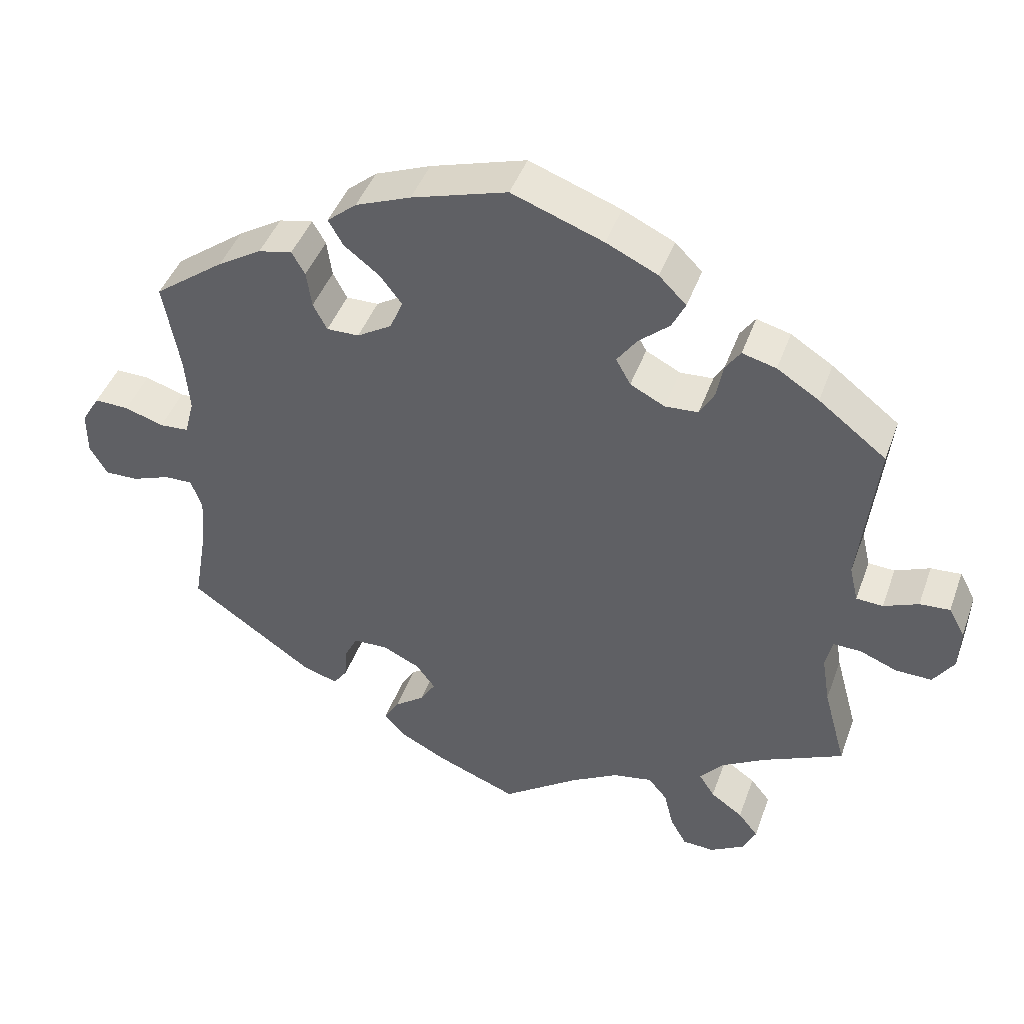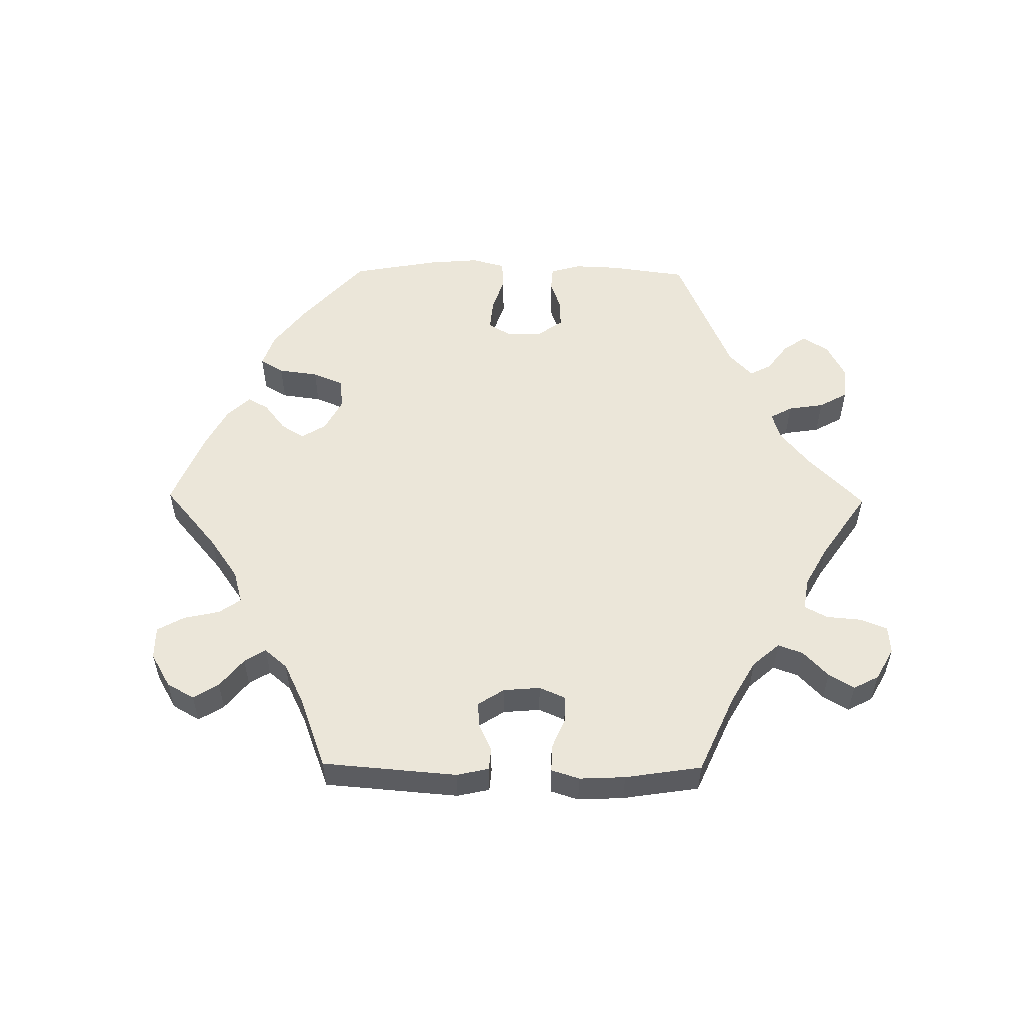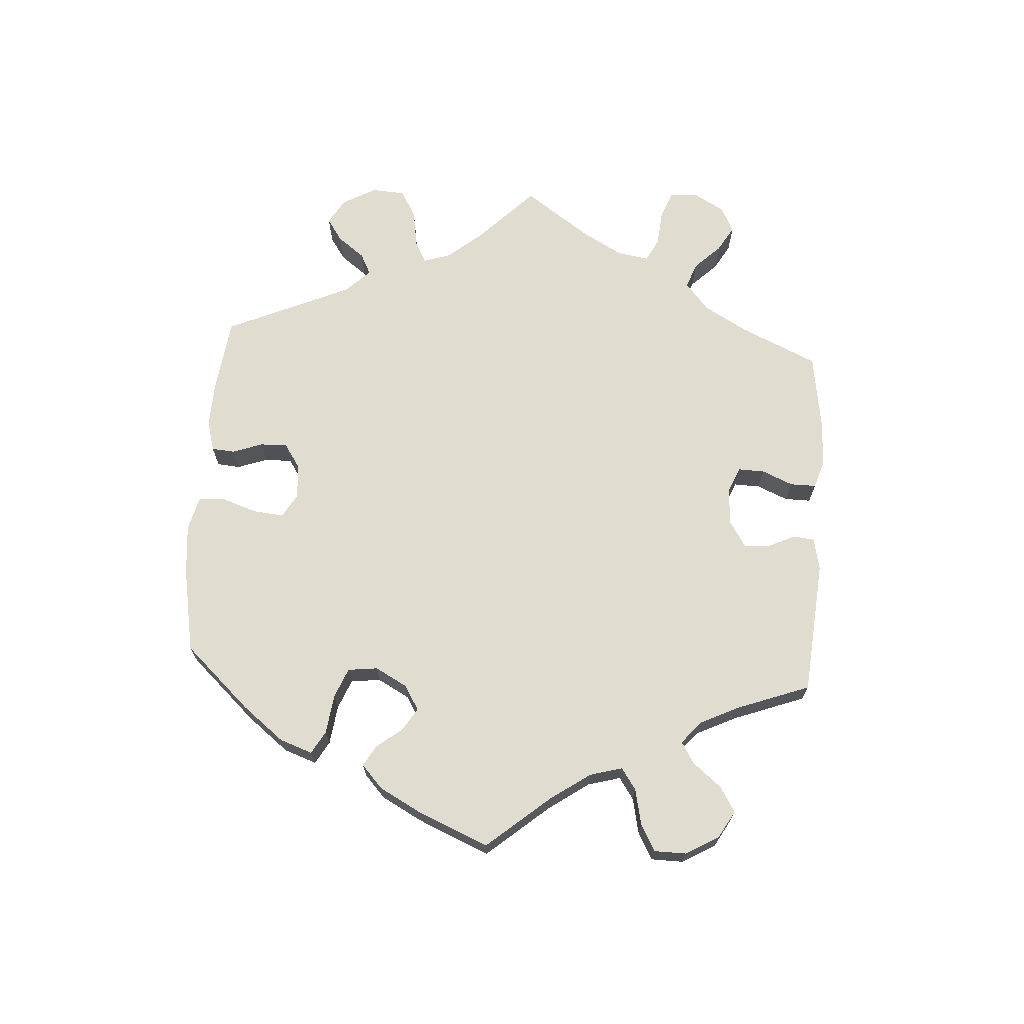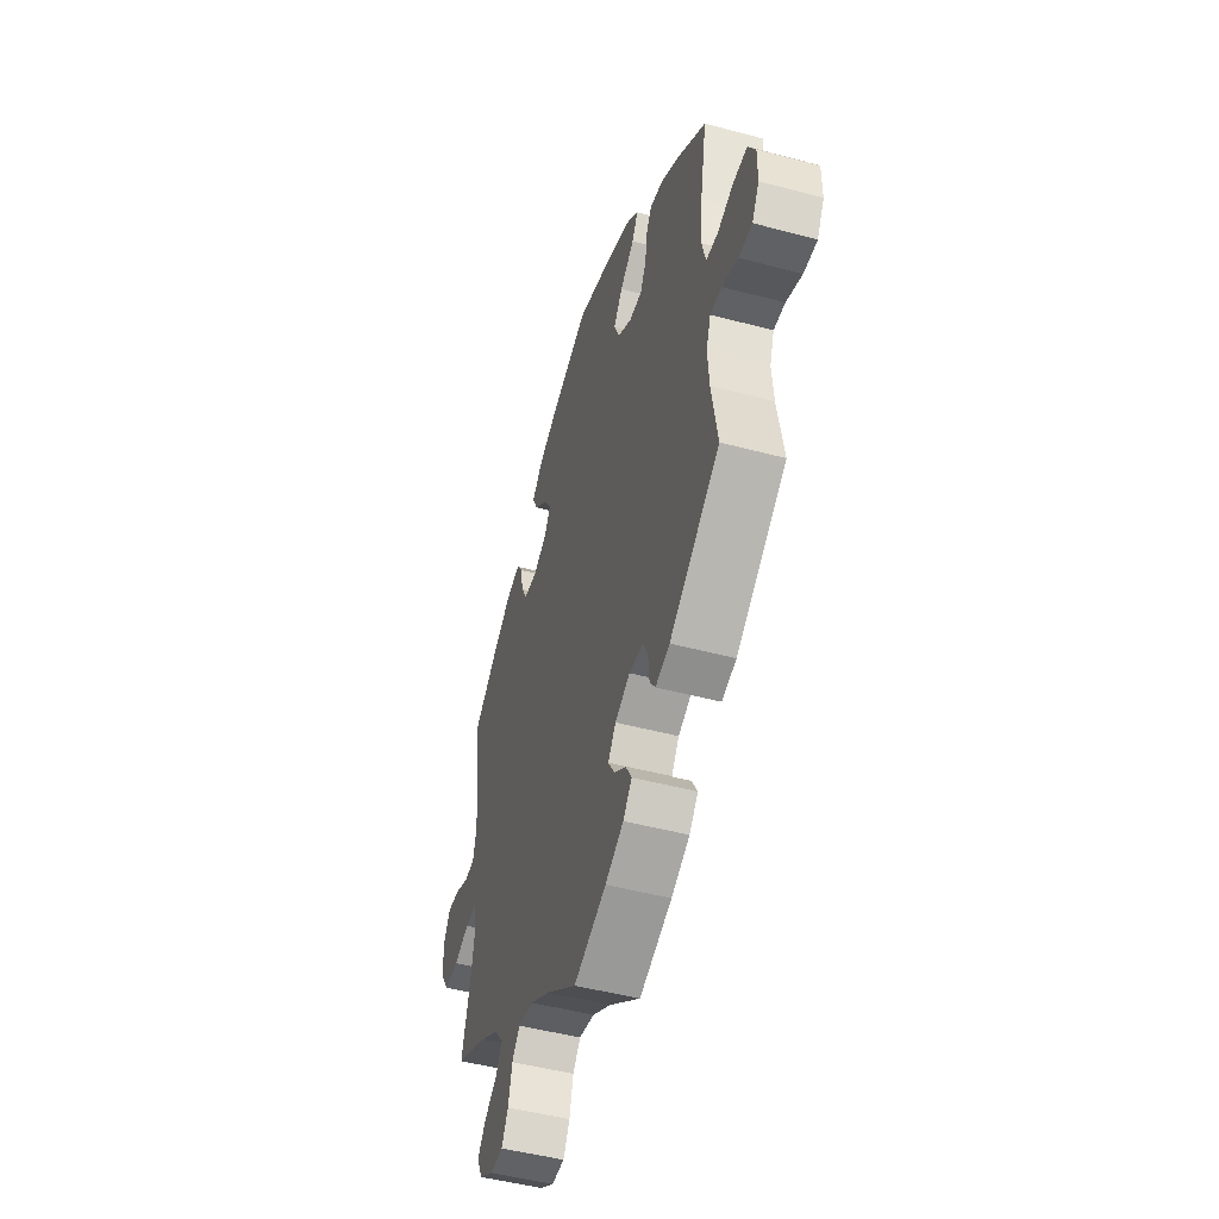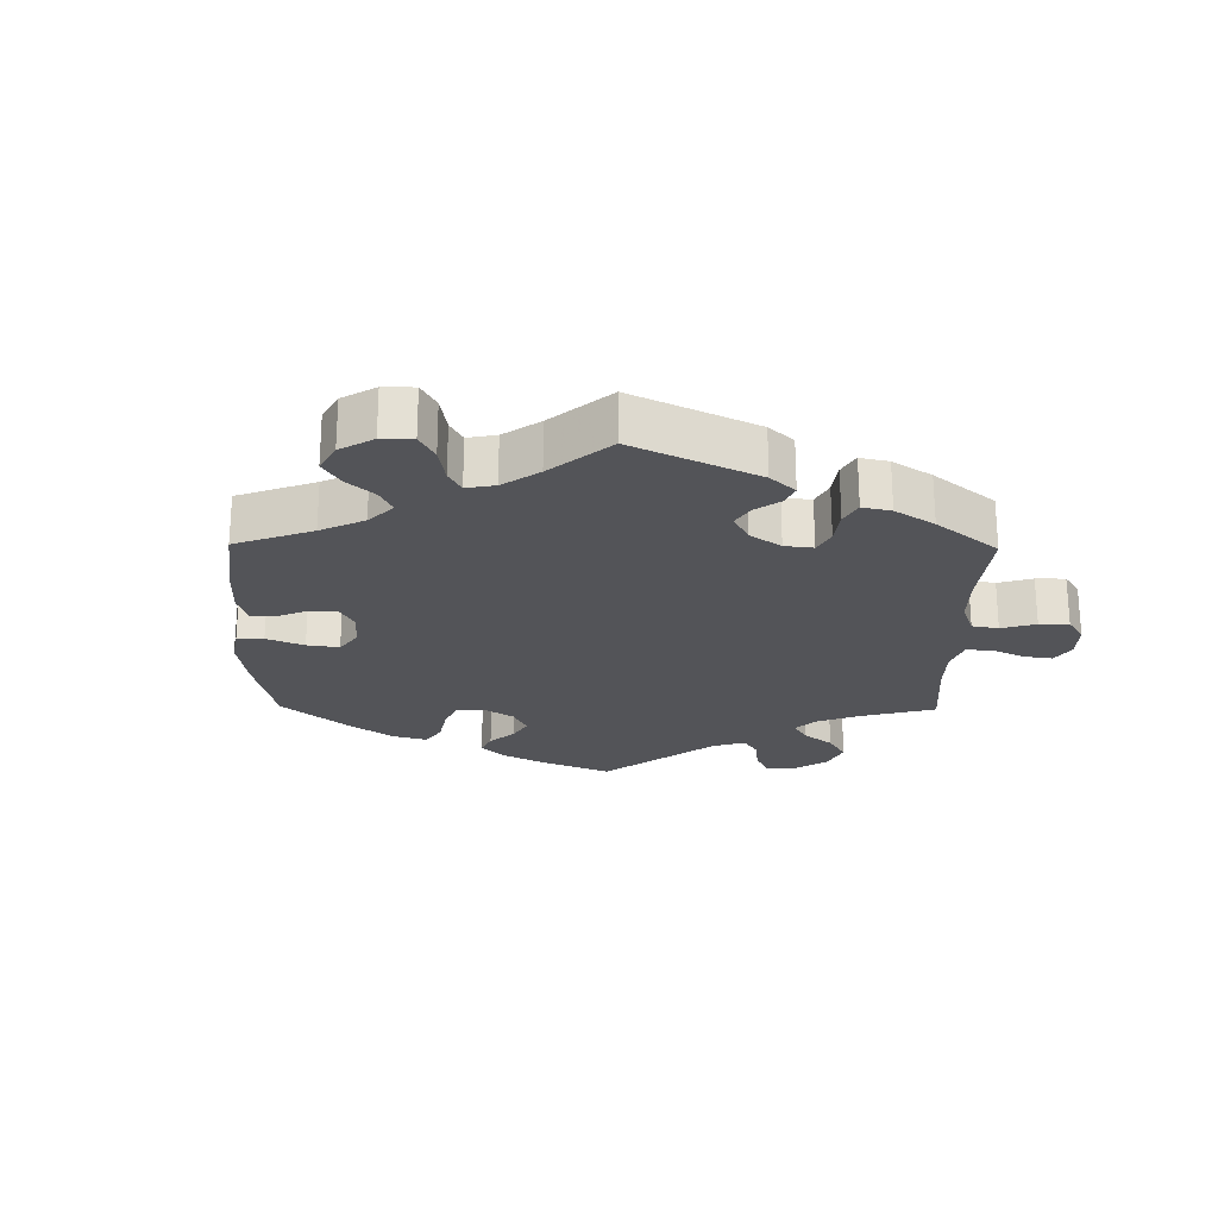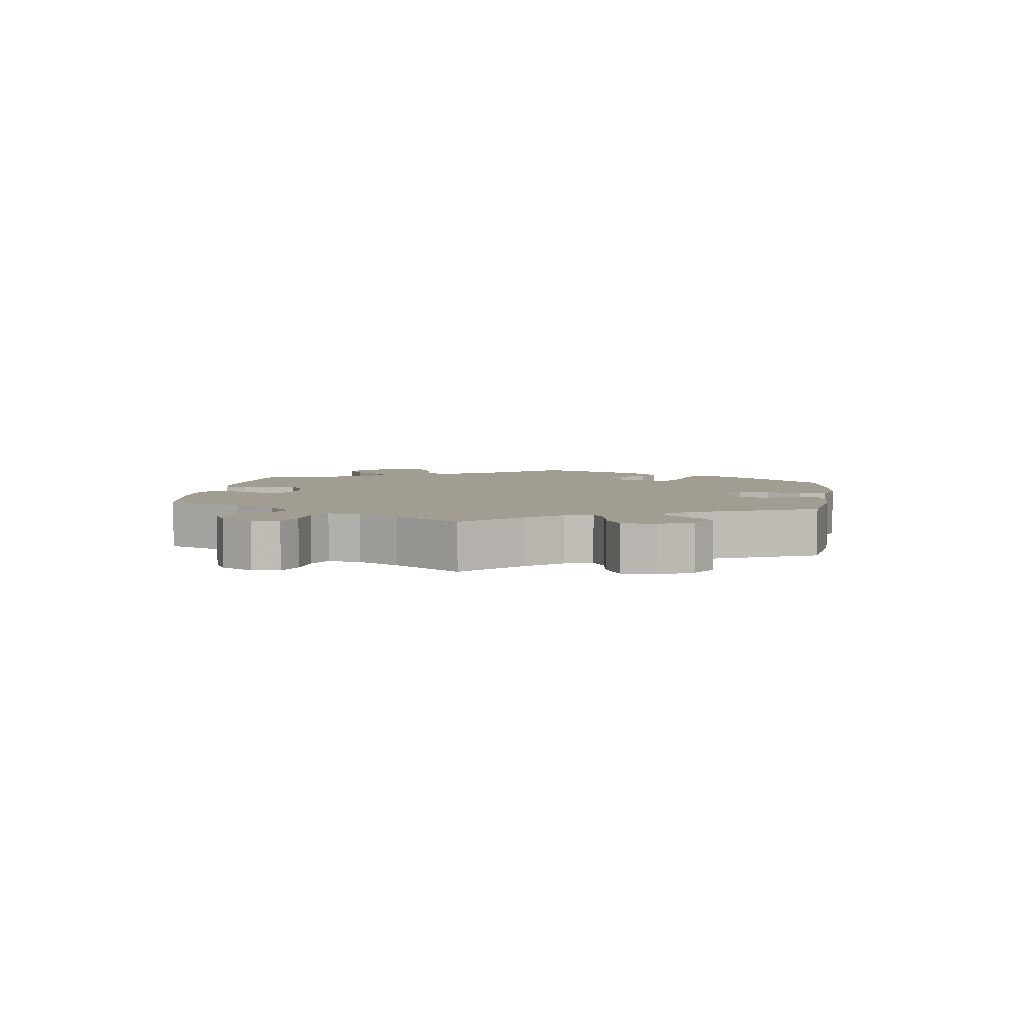
<metadata>
{"format":"obj","ext":"obj","renderer":"f3d","projection":"perspective","resolution":1024,"background":"white","views":[{"elev":44.2,"azim":-160.7,"up":"+Z"},{"elev":55.1,"azim":150.7,"up":"+Y"},{"elev":69.7,"azim":63.7,"up":"+Y"},{"elev":-47.9,"azim":73.3,"up":"+Z"},{"elev":-23.6,"azim":119.2,"up":"+Y"},{"elev":4.8,"azim":-112.1,"up":"+Y"}]}
</metadata>
<code>
v 0.479 0.07 0.165
v 0.473 0.07 0.091
v 0.486 0.07 0.041
v 0.526 0.07 0.038
v 0.579 0.07 0.055
v 0.626 0.07 0.056
v 0.651 0.07 0.014
v 0.651 0.07 -0.045
v 0.627 0.07 -0.086
v 0.582 0.07 -0.085
v 0.529 0.07 -0.065
v 0.491 0.07 -0.064
v 0.476 0.07 -0.106
v 0.481 0.07 -0.173
v 0.501 0.07 -0.289
v 0.332 0.07 -0.406
v 0.284 0.07 -0.421
v 0.265 0.07 -0.394
v 0.261 0.07 -0.348
v 0.244 0.07 -0.314
v 0.197 0.07 -0.312
v 0.146 0.07 -0.336
v 0.12 0.07 -0.371
v 0.141 0.07 -0.405
v 0.182 0.07 -0.436
v 0.202 0.07 -0.47
v 0.172 0.07 -0.503
v 0.11 0.07 -0.535
v 0 0.07 -0.578
v -0.105 0.07 -0.502
v -0.17 0.07 -0.464
v -0.223 0.07 -0.454
v -0.249 0.07 -0.485
v -0.262 0.07 -0.538
v -0.284 0.07 -0.577
v -0.327 0.07 -0.579
v -0.374 0.07 -0.551
v -0.392 0.07 -0.513
v -0.365 0.07 -0.479
v -0.321 0.07 -0.448
v -0.3 0.07 -0.415
v -0.331 0.07 -0.377
v -0.391 0.07 -0.341
v -0.501 0.07 -0.289
v -0.47 0.07 -0.175
v -0.459 0.07 -0.108
v -0.468 0.07 -0.066
v -0.506 0.07 -0.067
v -0.557 0.07 -0.087
v -0.606 0.07 -0.088
v -0.634 0.07 -0.046
v -0.636 0.07 0.012
v -0.614 0.07 0.052
v -0.573 0.07 0.049
v -0.526 0.07 0.029
v -0.49 0.07 0.031
v -0.478 0.07 0.081
v -0.501 0.07 0.288
v -0.409 0.07 0.359
v -0.352 0.07 0.395
v -0.306 0.07 0.407
v -0.286 0.07 0.378
v -0.277 0.07 0.33
v -0.257 0.07 0.294
v -0.212 0.07 0.291
v -0.165 0.07 0.315
v -0.145 0.07 0.351
v -0.172 0.07 0.389
v -0.214 0.07 0.426
v -0.232 0.07 0.463
v -0.195 0.07 0.5
v -0.125 0.07 0.533
v -0.001 0.07 0.578
v 0.129 0.07 0.538
v 0.204 0.07 0.508
v 0.244 0.07 0.474
v 0.224 0.07 0.439
v 0.176 0.07 0.402
v 0.146 0.07 0.363
v 0.164 0.07 0.321
v 0.211 0.07 0.292
v 0.255 0.07 0.291
v 0.274 0.07 0.327
v 0.281 0.07 0.377
v 0.299 0.07 0.408
v 0.345 0.07 0.398
v 0.405 0.07 0.361
v 0.501 0.07 0.289
v 0.479 0 0.165
v 0.473 0 0.091
v 0.486 0 0.041
v 0.526 0 0.038
v 0.579 0 0.055
v 0.626 0 0.056
v 0.651 0 0.014
v 0.651 0 -0.045
v 0.627 0 -0.086
v 0.582 0 -0.085
v 0.529 0 -0.065
v 0.491 0 -0.064
v 0.476 0 -0.106
v 0.481 0 -0.173
v 0.501 0 -0.289
v 0.332 0 -0.406
v 0.284 0 -0.421
v 0.265 0 -0.394
v 0.261 0 -0.348
v 0.244 0 -0.314
v 0.197 0 -0.312
v 0.146 0 -0.336
v 0.12 0 -0.371
v 0.141 0 -0.405
v 0.182 0 -0.436
v 0.202 0 -0.47
v 0.172 0 -0.503
v 0.11 0 -0.535
v 0 0 -0.578
v -0.105 0 -0.502
v -0.17 0 -0.464
v -0.223 0 -0.454
v -0.249 0 -0.485
v -0.262 0 -0.538
v -0.284 0 -0.577
v -0.327 0 -0.579
v -0.374 0 -0.551
v -0.392 0 -0.513
v -0.365 0 -0.479
v -0.321 0 -0.448
v -0.3 0 -0.415
v -0.331 0 -0.377
v -0.391 0 -0.341
v -0.501 0 -0.289
v -0.47 0 -0.175
v -0.459 0 -0.108
v -0.468 0 -0.066
v -0.506 0 -0.067
v -0.557 0 -0.087
v -0.606 0 -0.088
v -0.634 0 -0.046
v -0.636 0 0.012
v -0.614 0 0.052
v -0.573 0 0.049
v -0.526 0 0.029
v -0.49 0 0.031
v -0.478 0 0.081
v -0.501 0 0.288
v -0.409 0 0.359
v -0.352 0 0.395
v -0.306 0 0.407
v -0.286 0 0.378
v -0.277 0 0.33
v -0.257 0 0.294
v -0.212 0 0.291
v -0.165 0 0.315
v -0.145 0 0.351
v -0.172 0 0.389
v -0.214 0 0.426
v -0.232 0 0.463
v -0.195 0 0.5
v -0.125 0 0.533
v -0.001 0 0.578
v 0.129 0 0.538
v 0.204 0 0.508
v 0.244 0 0.474
v 0.224 0 0.439
v 0.176 0 0.402
v 0.146 0 0.363
v 0.164 0 0.321
v 0.211 0 0.292
v 0.255 0 0.291
v 0.274 0 0.327
v 0.281 0 0.377
v 0.299 0 0.408
v 0.345 0 0.398
v 0.405 0 0.361
v 0.501 0 0.289
f 87 88 1
f 86 87 1 2
f 83 84 85 86
f 82 83 86 2
f 81 82 2 3
f 80 81 3
f 75 76 77 78
f 75 78 79
f 74 75 79
f 73 74 79
f 72 73 79 80
f 68 69 70 71
f 67 68 71 72
f 60 61 62 63
f 60 63 64
f 57 58 59 60
f 56 57 60 64
f 52 53 54 55
f 52 55 56
f 51 52 56
f 48 49 50 51
f 47 48 51 56
f 43 44 45
f 42 43 45 46
f 41 42 46 47
f 37 38 39 40
f 37 40 41
f 36 37 41
f 33 34 35 36
f 33 36 41
f 32 33 41 47
f 27 28 29 30
f 27 30 31
f 24 25 26 27
f 23 24 27 31
f 22 23 31 32
f 16 17 18 19
f 14 15 16 19
f 13 14 19 20
f 12 13 20 21
f 8 9 10 11
f 8 11 12
f 7 8 12
f 4 5 6 7
f 3 4 7 12
f 67 72 80 3
f 47 56 64 65
f 47 65 66
f 32 47 66
f 22 32 66 67
f 21 22 67
f 3 12 21 67
f 89 176 175
f 90 89 175 174
f 174 173 172 171
f 90 174 171 170
f 91 90 170 169
f 91 169 168
f 166 165 164 163
f 167 166 163
f 167 163 162
f 167 162 161
f 168 167 161 160
f 159 158 157 156
f 160 159 156 155
f 151 150 149 148
f 152 151 148
f 148 147 146 145
f 152 148 145 144
f 143 142 141 140
f 144 143 140
f 144 140 139
f 139 138 137 136
f 144 139 136 135
f 133 132 131
f 134 133 131 130
f 135 134 130 129
f 128 127 126 125
f 129 128 125
f 129 125 124
f 124 123 122 121
f 129 124 121
f 135 129 121 120
f 118 117 116 115
f 119 118 115
f 115 114 113 112
f 119 115 112 111
f 120 119 111 110
f 107 106 105 104
f 107 104 103 102
f 108 107 102 101
f 109 108 101 100
f 99 98 97 96
f 100 99 96
f 100 96 95
f 95 94 93 92
f 100 95 92 91
f 91 168 160 155
f 153 152 144 135
f 154 153 135
f 154 135 120
f 155 154 120 110
f 155 110 109
f 155 109 100 91
f 1 89 90 2
f 2 90 91 3
f 3 91 92 4
f 4 92 93 5
f 5 93 94 6
f 6 94 95 7
f 7 95 96 8
f 8 96 97 9
f 9 97 98 10
f 10 98 99 11
f 11 99 100 12
f 12 100 101 13
f 13 101 102 14
f 14 102 103 15
f 15 103 104 16
f 16 104 105 17
f 17 105 106 18
f 18 106 107 19
f 19 107 108 20
f 20 108 109 21
f 21 109 110 22
f 22 110 111 23
f 23 111 112 24
f 24 112 113 25
f 25 113 114 26
f 26 114 115 27
f 27 115 116 28
f 28 116 117 29
f 29 117 118 30
f 30 118 119 31
f 31 119 120 32
f 32 120 121 33
f 33 121 122 34
f 34 122 123 35
f 35 123 124 36
f 36 124 125 37
f 37 125 126 38
f 38 126 127 39
f 39 127 128 40
f 40 128 129 41
f 41 129 130 42
f 42 130 131 43
f 43 131 132 44
f 44 132 133 45
f 45 133 134 46
f 46 134 135 47
f 47 135 136 48
f 48 136 137 49
f 49 137 138 50
f 50 138 139 51
f 51 139 140 52
f 52 140 141 53
f 53 141 142 54
f 54 142 143 55
f 55 143 144 56
f 56 144 145 57
f 57 145 146 58
f 58 146 147 59
f 59 147 148 60
f 60 148 149 61
f 61 149 150 62
f 62 150 151 63
f 63 151 152 64
f 64 152 153 65
f 65 153 154 66
f 66 154 155 67
f 67 155 156 68
f 68 156 157 69
f 69 157 158 70
f 70 158 159 71
f 71 159 160 72
f 72 160 161 73
f 73 161 162 74
f 74 162 163 75
f 75 163 164 76
f 76 164 165 77
f 77 165 166 78
f 78 166 167 79
f 79 167 168 80
f 80 168 169 81
f 81 169 170 82
f 82 170 171 83
f 83 171 172 84
f 84 172 173 85
f 85 173 174 86
f 86 174 175 87
f 87 175 176 88
f 88 176 89 1

</code>
